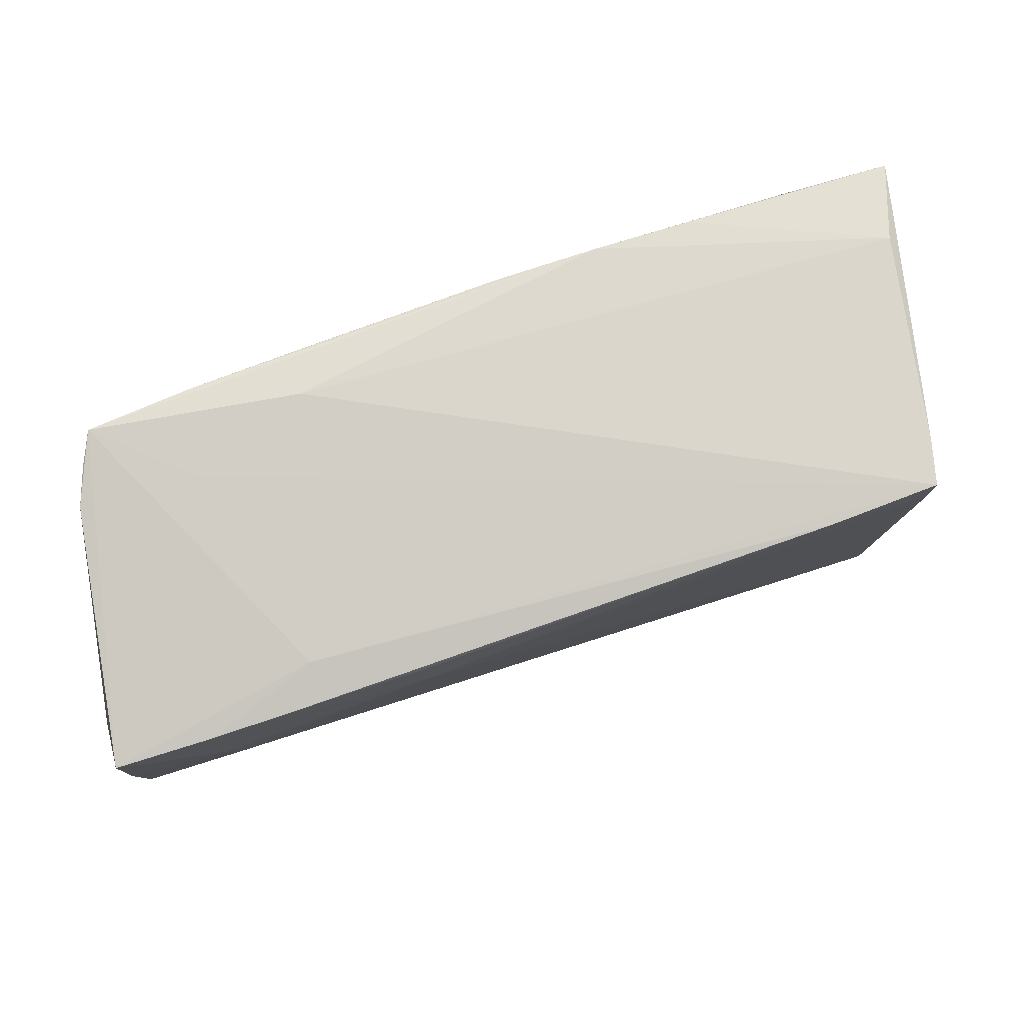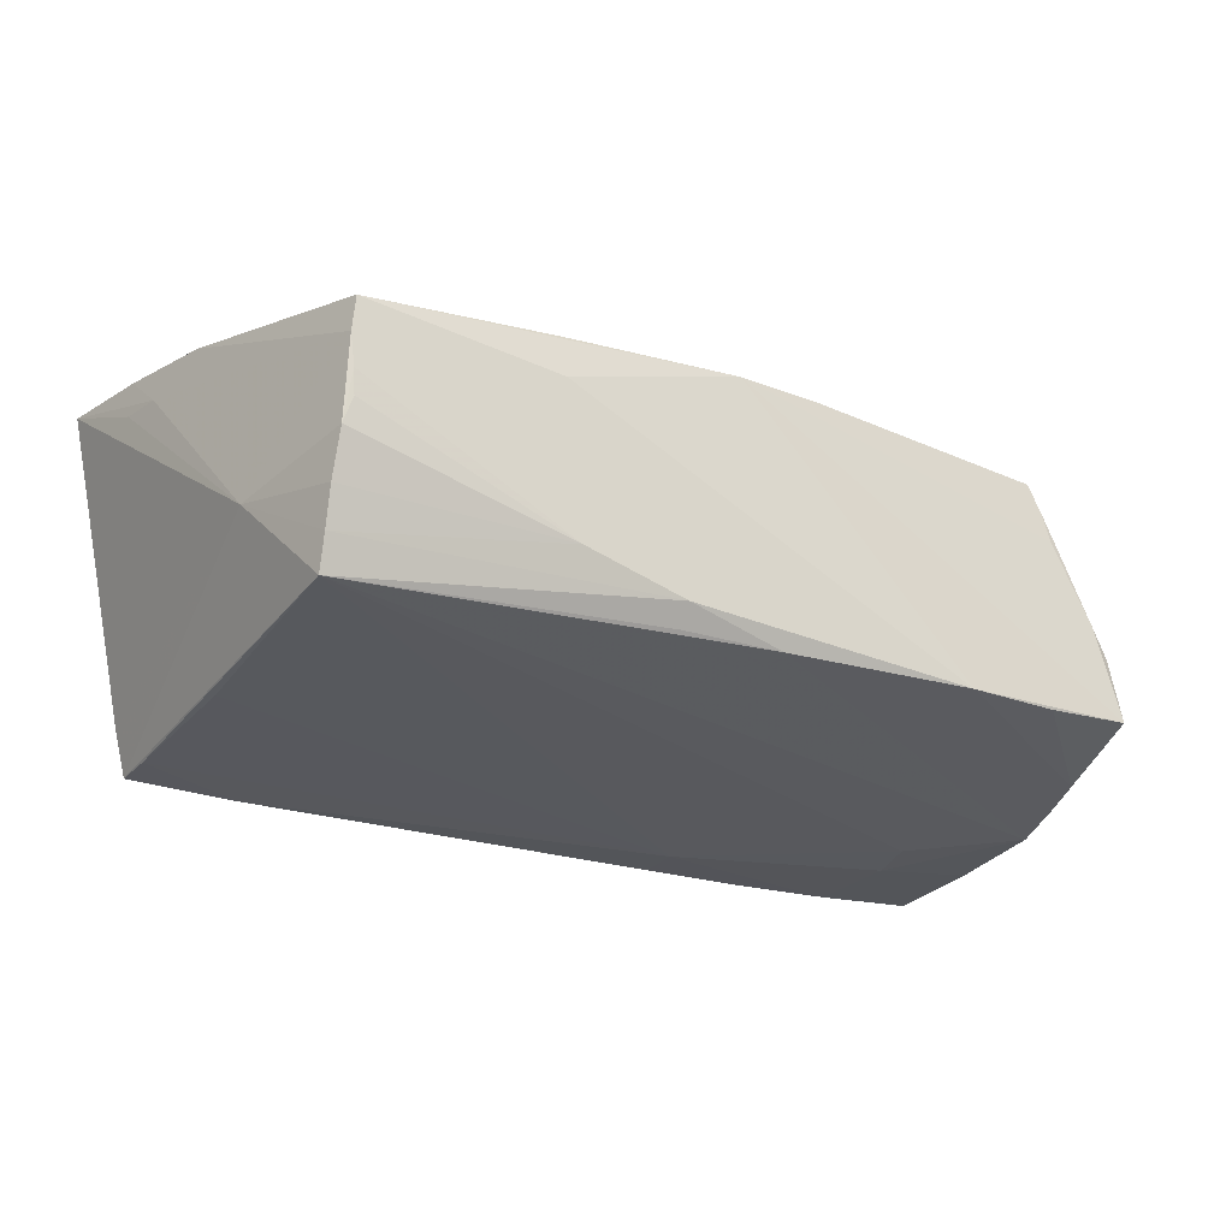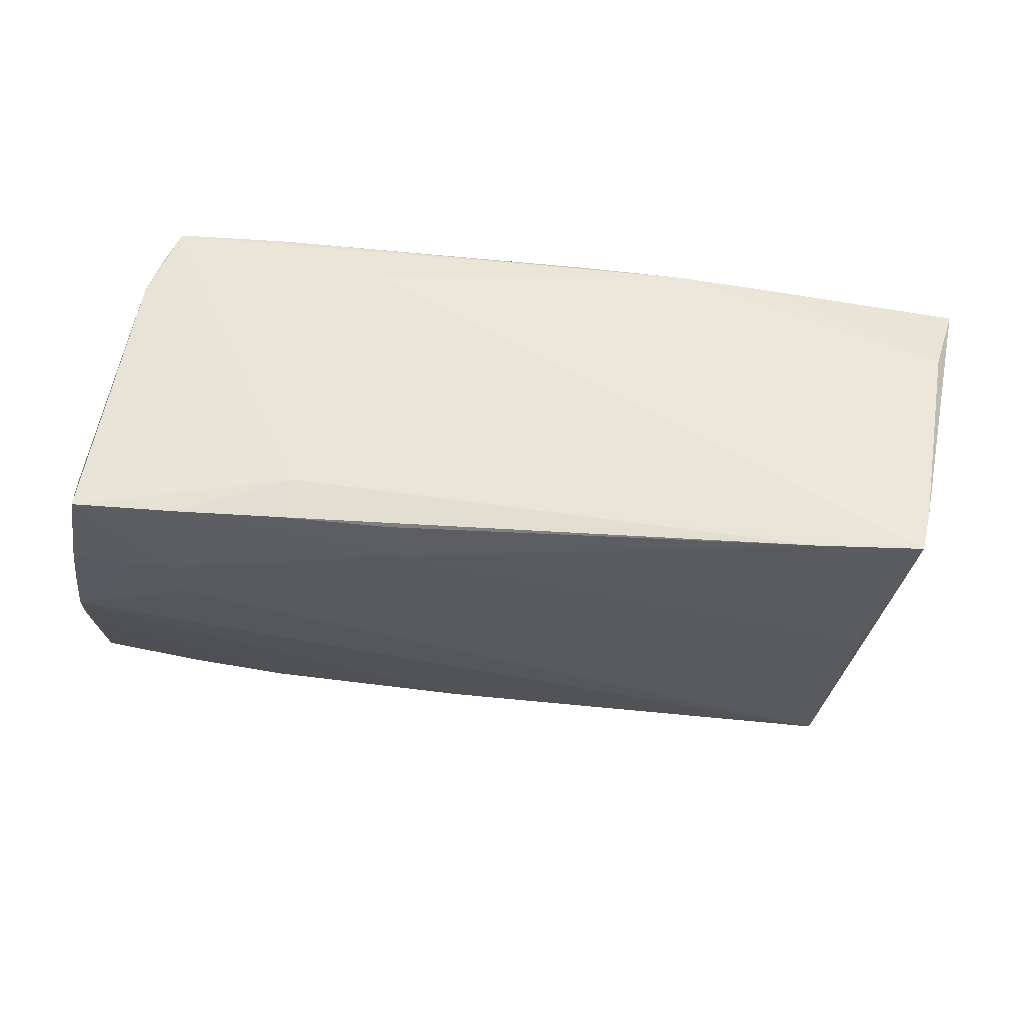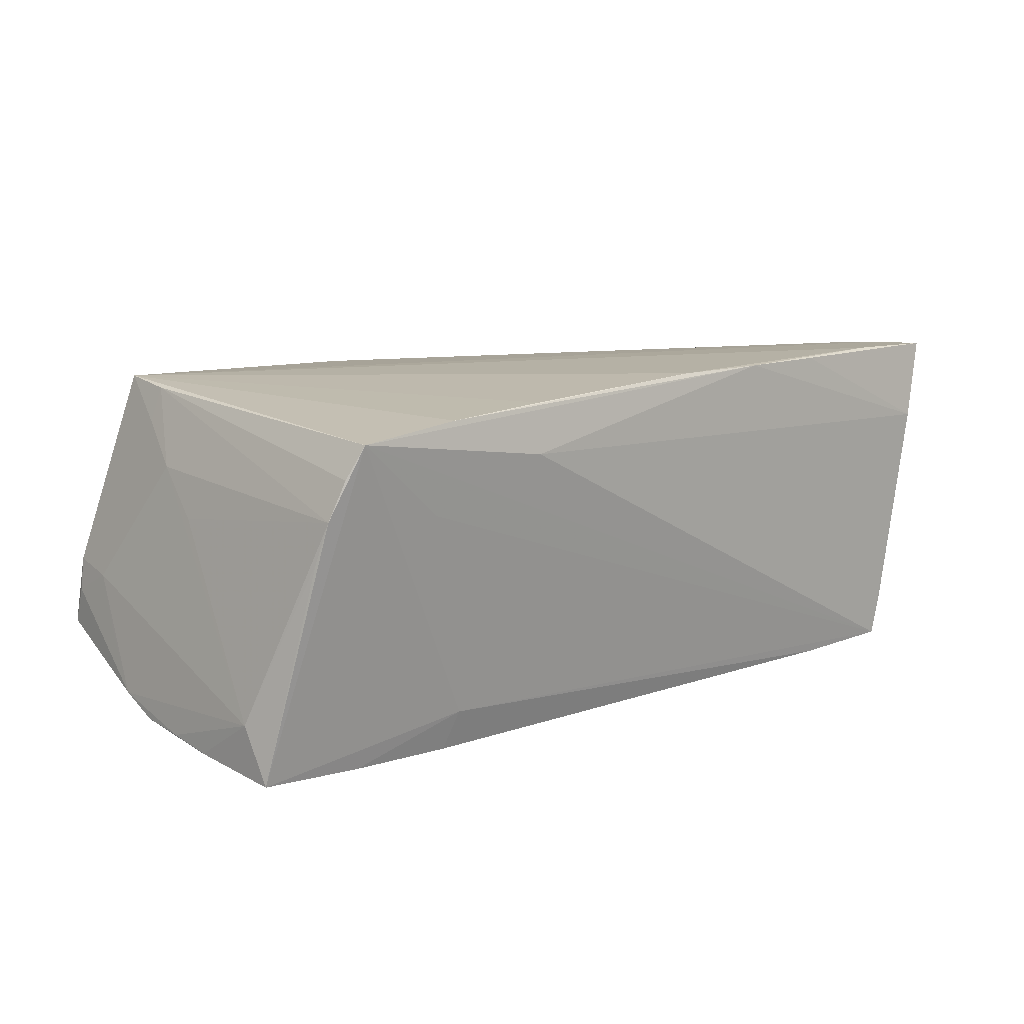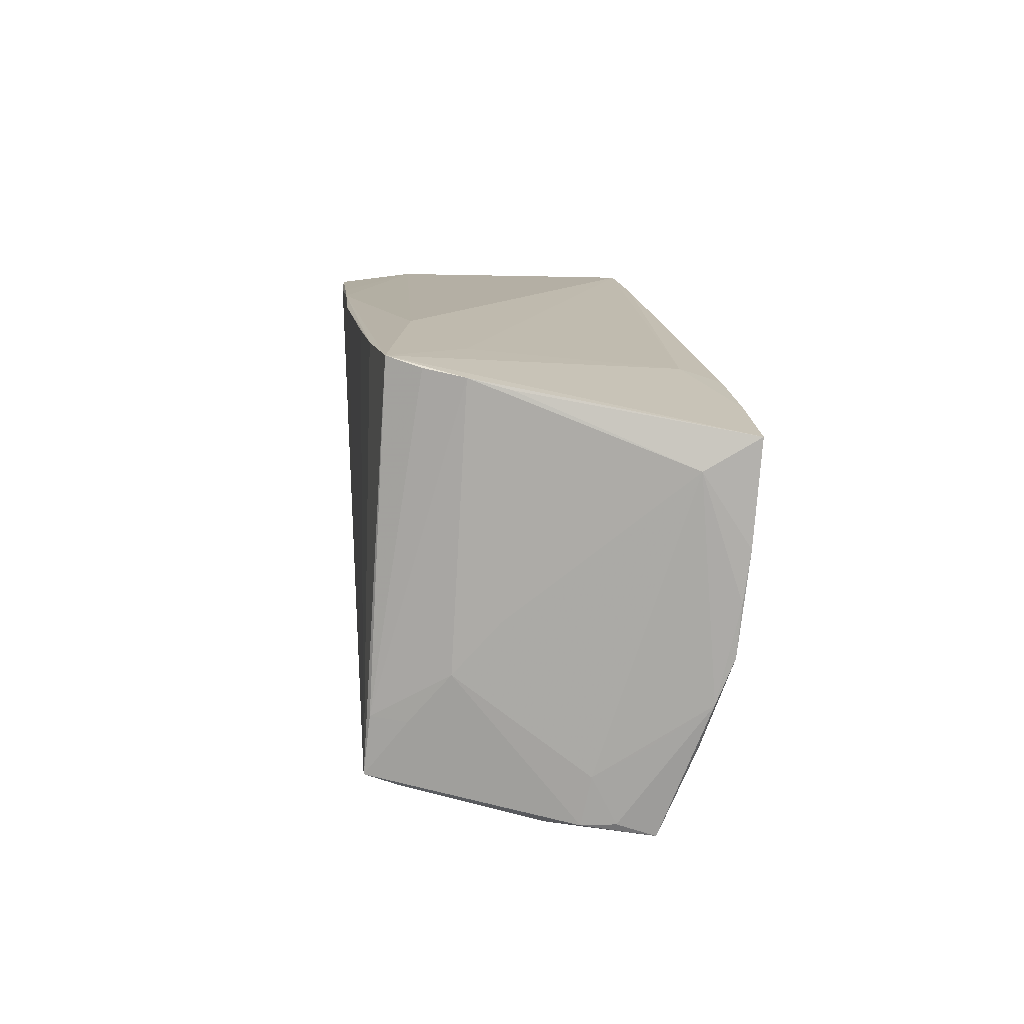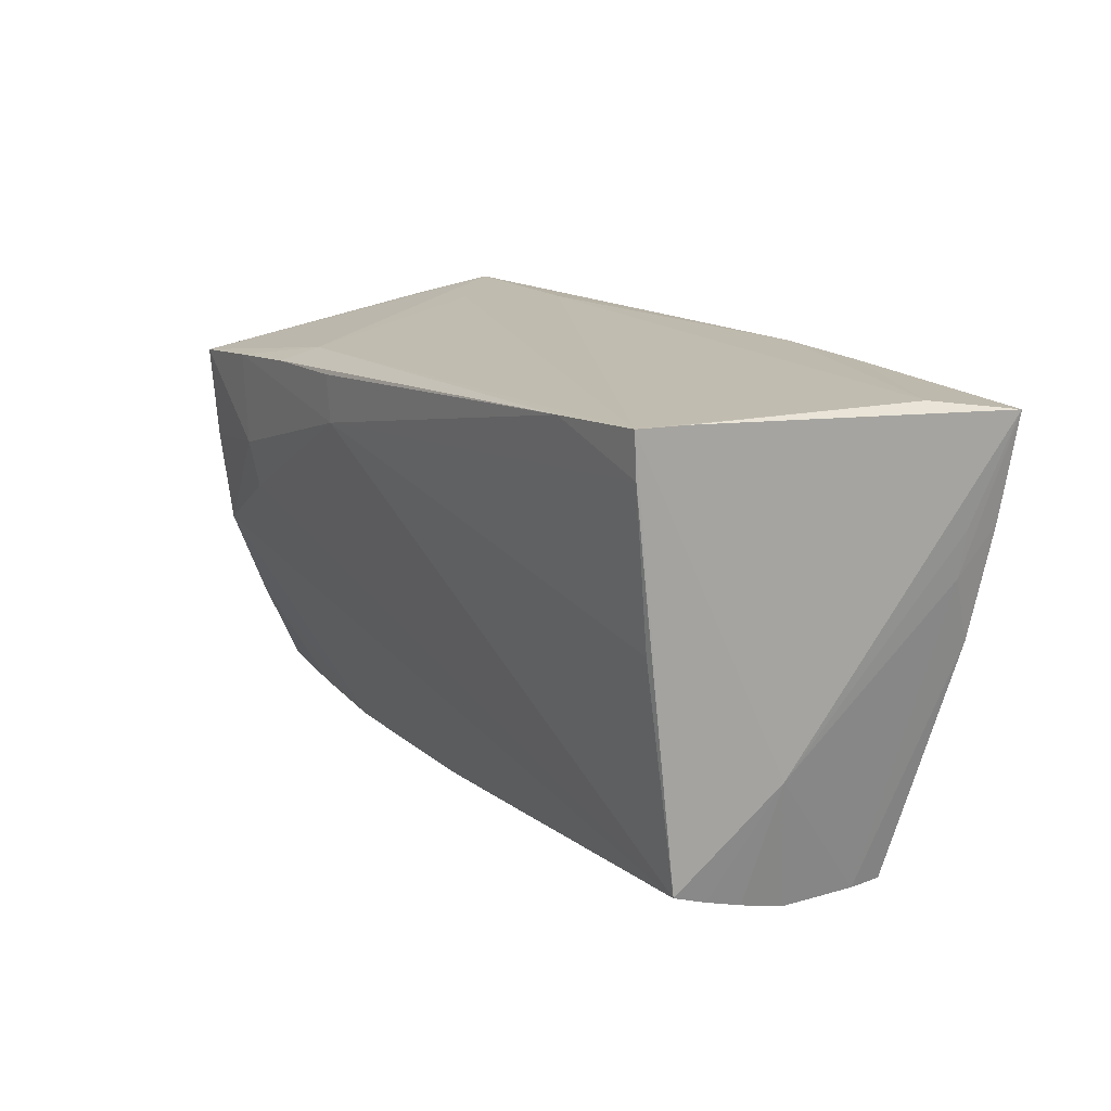
<metadata>
{"format":"obj","ext":"obj","renderer":"f3d","projection":"perspective","resolution":1024,"background":"white","views":[{"elev":73.5,"azim":161.6,"up":"+Y"},{"elev":-23.9,"azim":-32.9,"up":"+Z"},{"elev":-37.7,"azim":170.2,"up":"+Z"},{"elev":11.9,"azim":136.1,"up":"+Z"},{"elev":11.3,"azim":84.1,"up":"+Y"},{"elev":16.4,"azim":-122.4,"up":"+Y"}]}
</metadata>
<code>
v -0.05114 -0.02928 0.008668
v 0.05088 0.02851 0.01962
v 0.0199 0.02322 -0.02275
v -0.0546 -0.01183 -0.004748
v 0.04702 0.008699 -0.022
v -0.02553 -0.0284 0.01678
v -0.05823 0.01481 0.02147
v -0.0254 -0.02956 0.01119
v -0.05877 0.02175 0.02208
v -0.05113 -0.02574 -0.01257
v 0.03066 -0.02932 -0.01281
v 0.05571 0.02501 0.00574
v -0.05843 0.01477 0.01692
v -0.05113 0.02931 -0.01615
v 0.04715 0.0214 -0.02238
v -0.019 0.02926 0.02264
v 0.06019 0.01619 -0.01505
v 0.05043 -0.02389 0.01354
v 0.05639 -0.02774 -0.01114
v -0.05034 -0.02915 0.001428
v 0.05591 -0.02626 -0.002249
v 0.06014 0.007199 -0.02085
v 0.05289 0.02727 0.01557
v 0.02267 0.02845 0.02163
v -0.05651 0.007544 0.02073
v -0.05074 -0.0293 0.0131
v 0.02358 0.02964 0.01533
v 0.05043 -0.02256 0.01834
v -0.0355 0.0282 -0.02233
v -0.05083 -0.02425 -0.01681
v 0.05781 -0.01628 -0.0101
v 0.05051 -0.01384 0.02194
v -0.009604 -0.02785 -0.01432
v 0.05383 -0.02639 0.001628
v -0.04928 0.00405 -0.0198
v -0.05638 0.02964 0.01174
v 0.0601 0.01999 -0.02188
v 0.05766 -0.01655 -0.01577
v 0.04984 -0.02118 0.02275
v -0.05144 -0.02165 0.01531
v 0.05515 -0.00177 0.006922
v -0.05607 0.0006468 0.01983
v 0.03409 0.02268 -0.02257
v 0.05189 -0.0143 0.01759
v 0.05998 0.000903 -0.01996
v 0.05916 -0.01115 -0.01722
v -0.0008919 -0.02804 0.01956
v -0.04962 0.02926 -0.02186
v -0.04606 0.02801 0.02275
v -0.05763 0.008982 0.01664
v -0.02319 -0.02954 -0.008347
v 0.04554 0.00253 -0.02127
v 0.05478 0.02633 0.01071
v -0.05058 -0.02926 0.004583
v -0.05426 -0.006181 0.0186
v 0.05956 -0.005567 -0.01945
v -0.03204 0.02902 0.02253
v -0.005269 0.02875 0.02275
v 0.03268 0.02426 -0.01752
v 0.03699 0.02847 0.02093
v -0.06019 0.02812 0.02232
v -0.009698 -0.02964 -0.0116
v 0.05652 -0.02606 -0.006411
v 0.01164 -0.02621 0.02087
v 0.05379 -0.008222 0.01258
v 0.05663 -0.02018 -0.003433
v 0.03946 0.02785 0.009499
v -0.05143 -0.02718 -0.007829
v -0.0496 0.02364 -0.02158
v -0.05142 -0.02886 -0.001941
v 0.04389 -0.02839 -0.01228
v 0.01911 0.01693 -0.02271
v 0.00372 -0.02851 -0.01413
f 48 30 4
f 61 36 14
f 14 36 48
f 14 4 61
f 48 4 14
f 37 2 53
f 59 2 37
f 48 36 27
f 27 2 48
f 40 42 26
f 26 6 40
f 35 72 30
f 32 2 39
f 17 37 12
f 12 53 17
f 37 53 12
f 39 2 60
f 39 58 49
f 61 9 49
f 49 9 39
f 16 49 58
f 16 27 36
f 2 27 16
f 16 60 2
f 58 60 16
f 48 2 67
f 67 59 48
f 2 59 67
f 61 50 7
f 7 50 42
f 7 9 61
f 42 25 7
f 61 4 13
f 13 50 61
f 4 50 13
f 26 42 1
f 4 70 1
f 42 50 1
f 1 50 4
f 30 72 52
f 42 40 55
f 55 40 6
f 69 30 48
f 69 35 30
f 72 35 69
f 48 59 29
f 29 3 72
f 29 69 48
f 72 69 29
f 72 3 43
f 43 29 59
f 3 29 43
f 23 53 2
f 2 32 23
f 23 32 53
f 53 32 65
f 65 66 17
f 65 21 66
f 24 58 39
f 39 60 24
f 24 60 58
f 57 36 61
f 57 16 36
f 61 49 57
f 49 16 57
f 30 62 10
f 10 4 30
f 73 11 62
f 71 38 19
f 19 11 71
f 71 11 38
f 5 52 72
f 22 37 17
f 22 5 37
f 42 55 47
f 47 55 6
f 47 11 19
f 47 6 26
f 19 38 46
f 17 66 46
f 66 31 46
f 66 21 63
f 63 31 66
f 63 46 31
f 63 21 19
f 19 46 63
f 15 59 37
f 15 43 59
f 37 5 15
f 72 43 15
f 15 5 72
f 44 32 39
f 44 65 32
f 39 21 44
f 21 65 44
f 17 53 41
f 41 65 17
f 53 65 41
f 51 10 62
f 51 20 70
f 26 1 51
f 33 62 30
f 30 73 33
f 33 73 62
f 19 21 34
f 34 47 19
f 64 25 42
f 42 47 64
f 64 7 25
f 39 9 64
f 9 7 64
f 8 47 26
f 11 47 8
f 62 11 8
f 26 51 8
f 8 51 62
f 52 5 56
f 5 22 56
f 30 52 56
f 56 73 30
f 56 46 38
f 38 11 56
f 11 73 56
f 68 51 70
f 10 51 68
f 68 70 4
f 4 10 68
f 54 51 1
f 20 51 54
f 54 1 70
f 70 20 54
f 47 34 18
f 45 22 17
f 45 56 22
f 17 46 45
f 46 56 45
f 28 64 47
f 47 18 28
f 39 64 28
f 28 18 34
f 28 21 39
f 28 34 21

</code>
